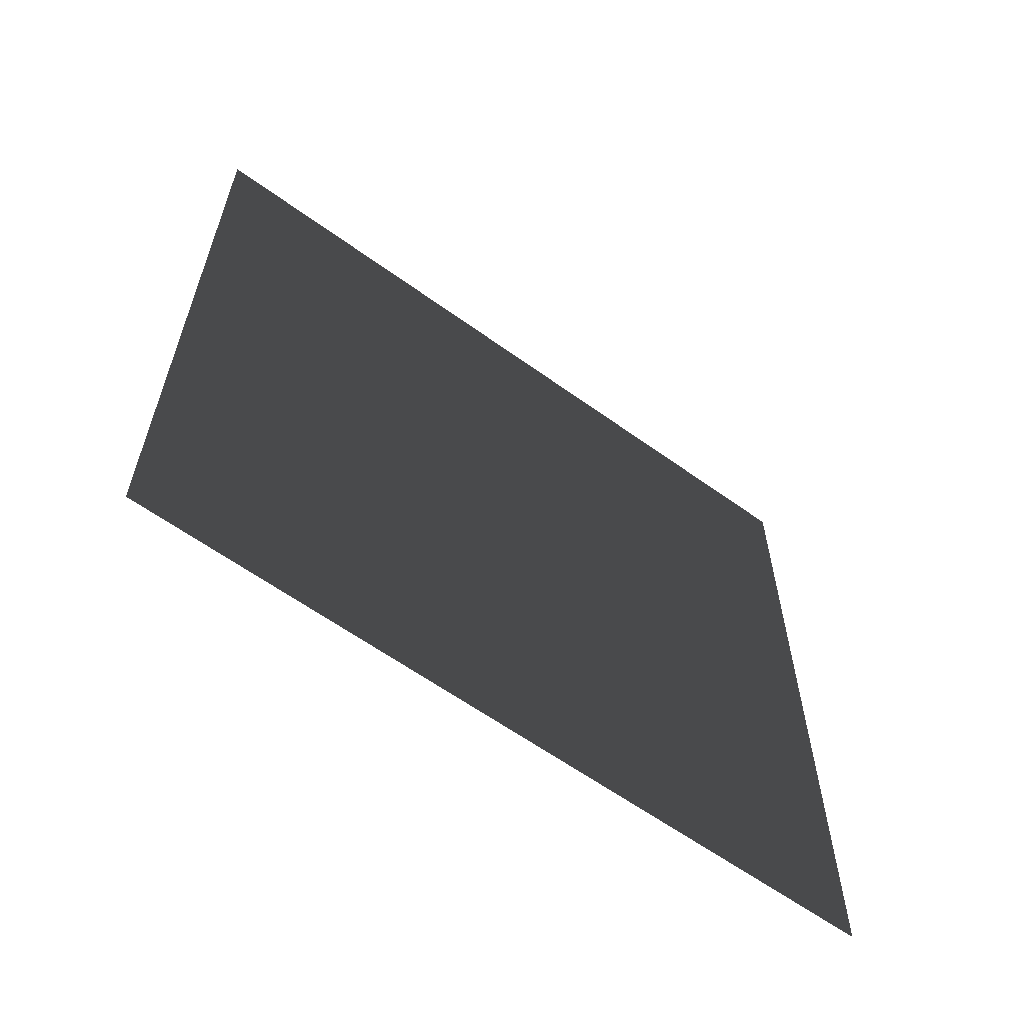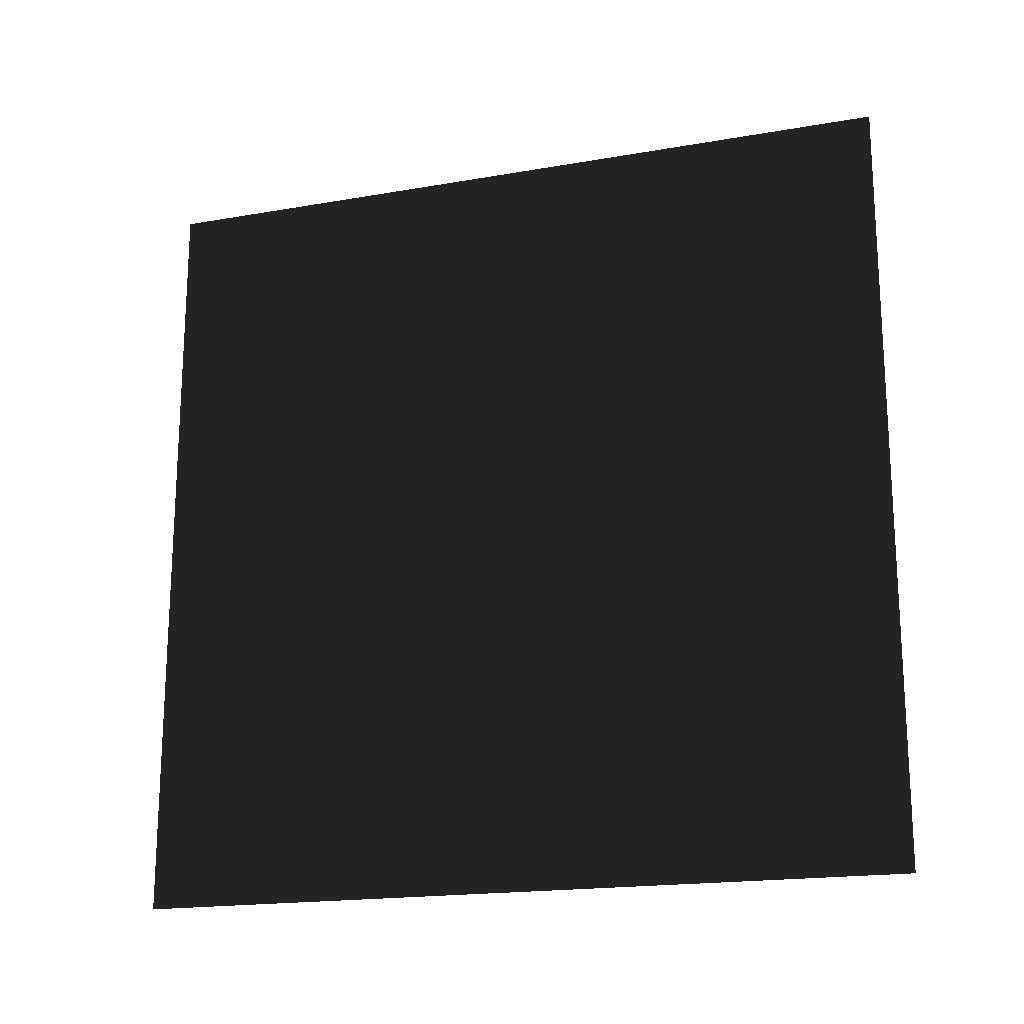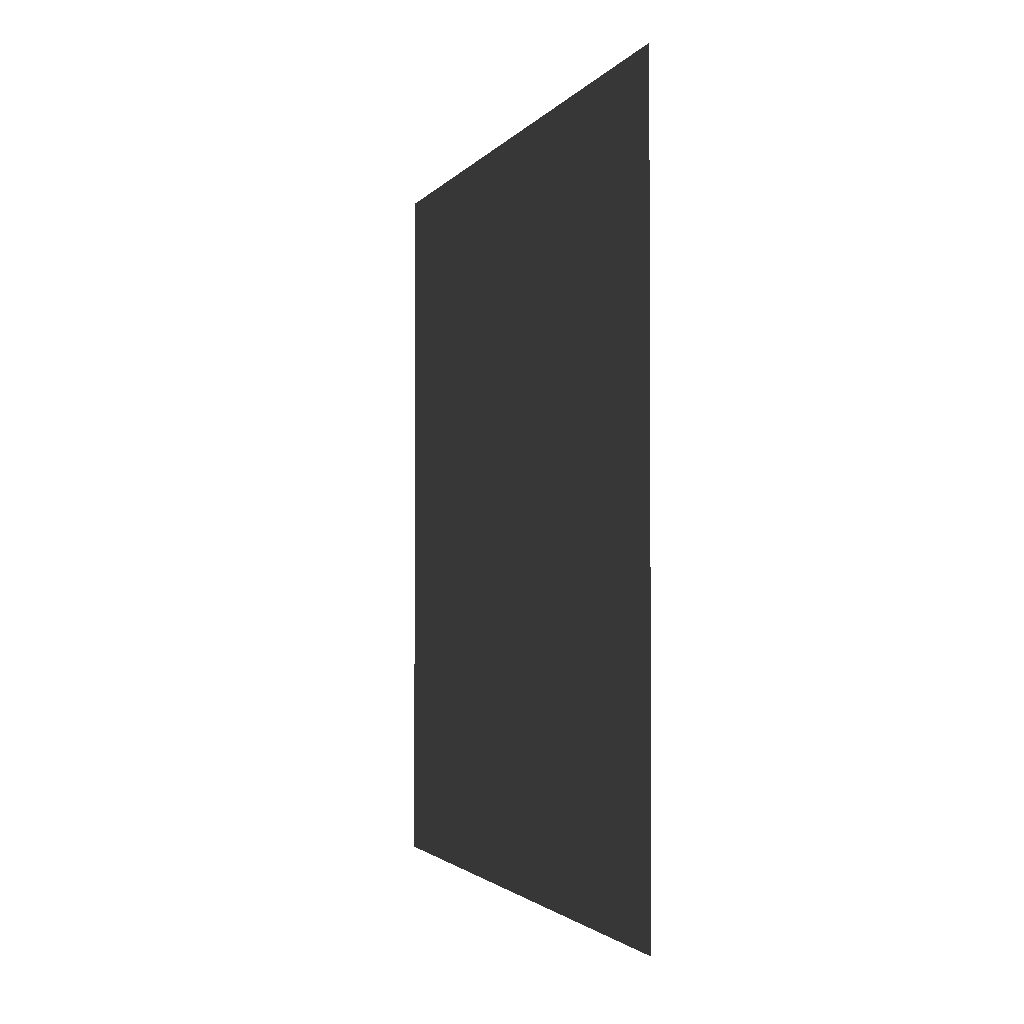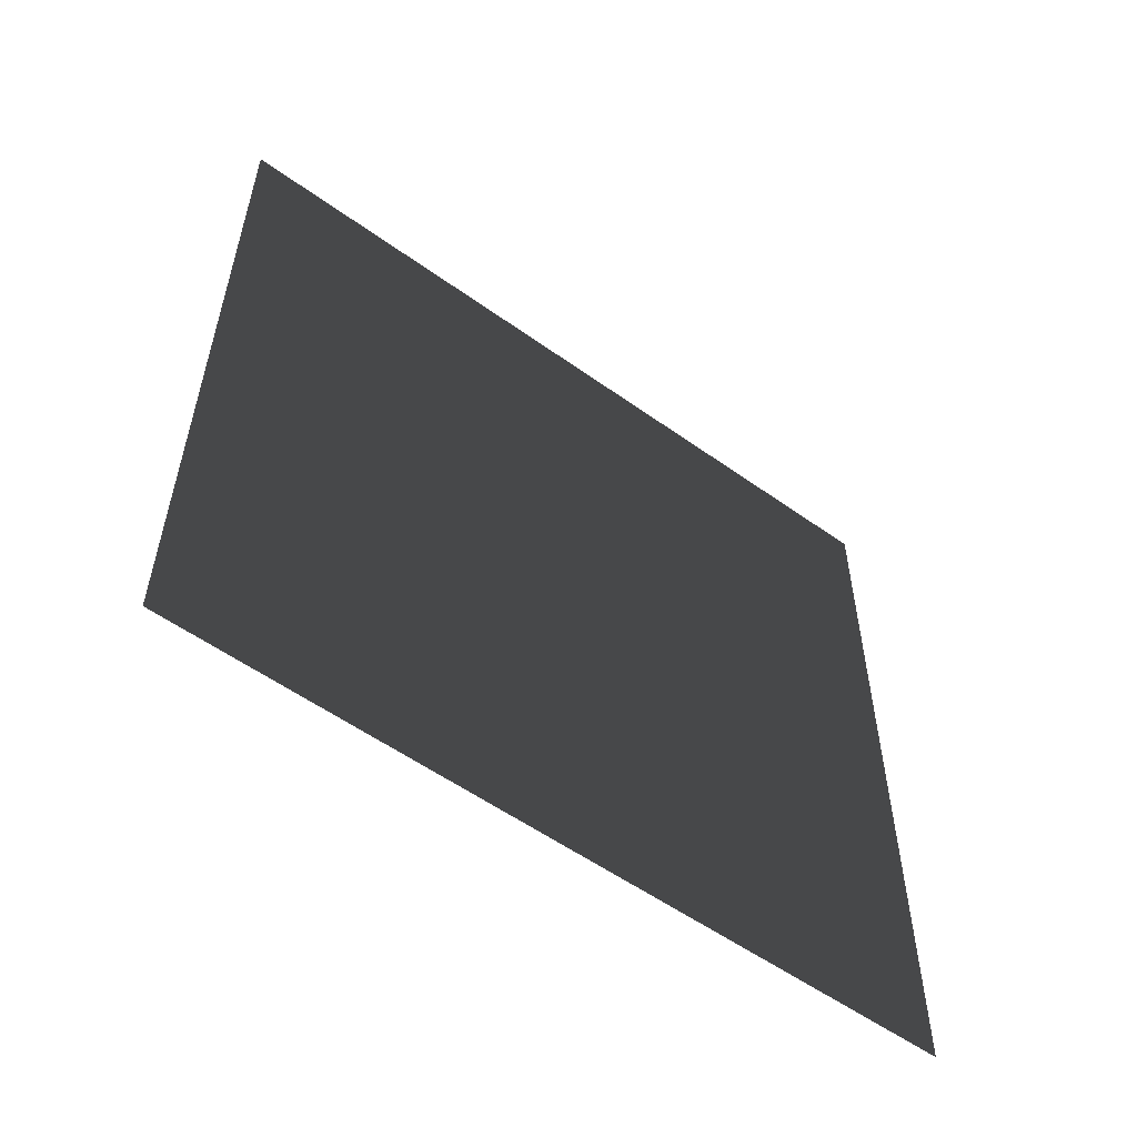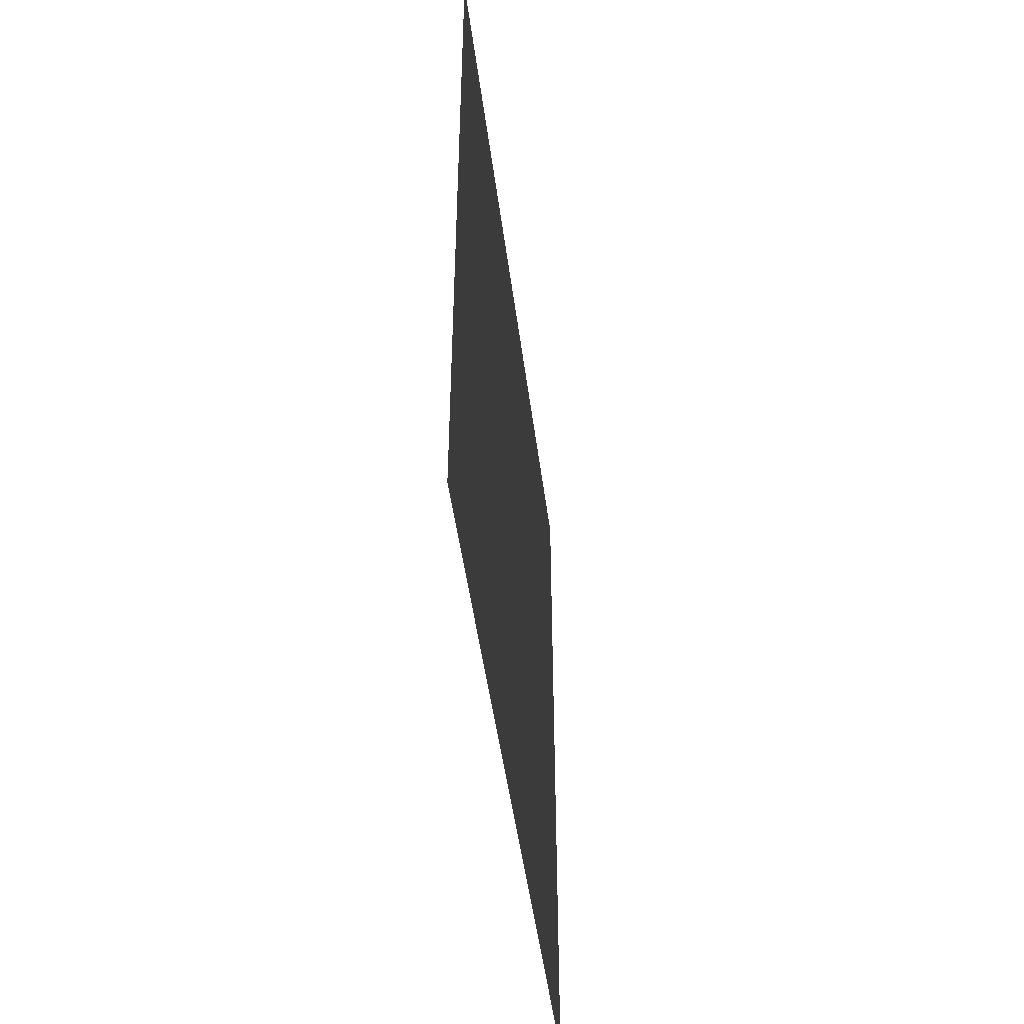
<metadata>
{"format":"obj","ext":"obj","renderer":"f3d","projection":"perspective","resolution":1024,"background":"white","views":[{"elev":-60.9,"azim":53.6,"up":"+Y"},{"elev":-18.4,"azim":108.6,"up":"+Y"},{"elev":-2.1,"azim":-17.6,"up":"+Z"},{"elev":-55.5,"azim":53.0,"up":"+Z"},{"elev":-47.6,"azim":7.3,"up":"+Z"}]}
</metadata>
<code>
v -0.2 3 3
v -0.2 -1.54e-08 2.022e-07
v -0.2 3 2.022e-07
v -0.2 -2.341e-07 3
g wall17_9701_1009
f 1 3 2
f 2 4 1

</code>
